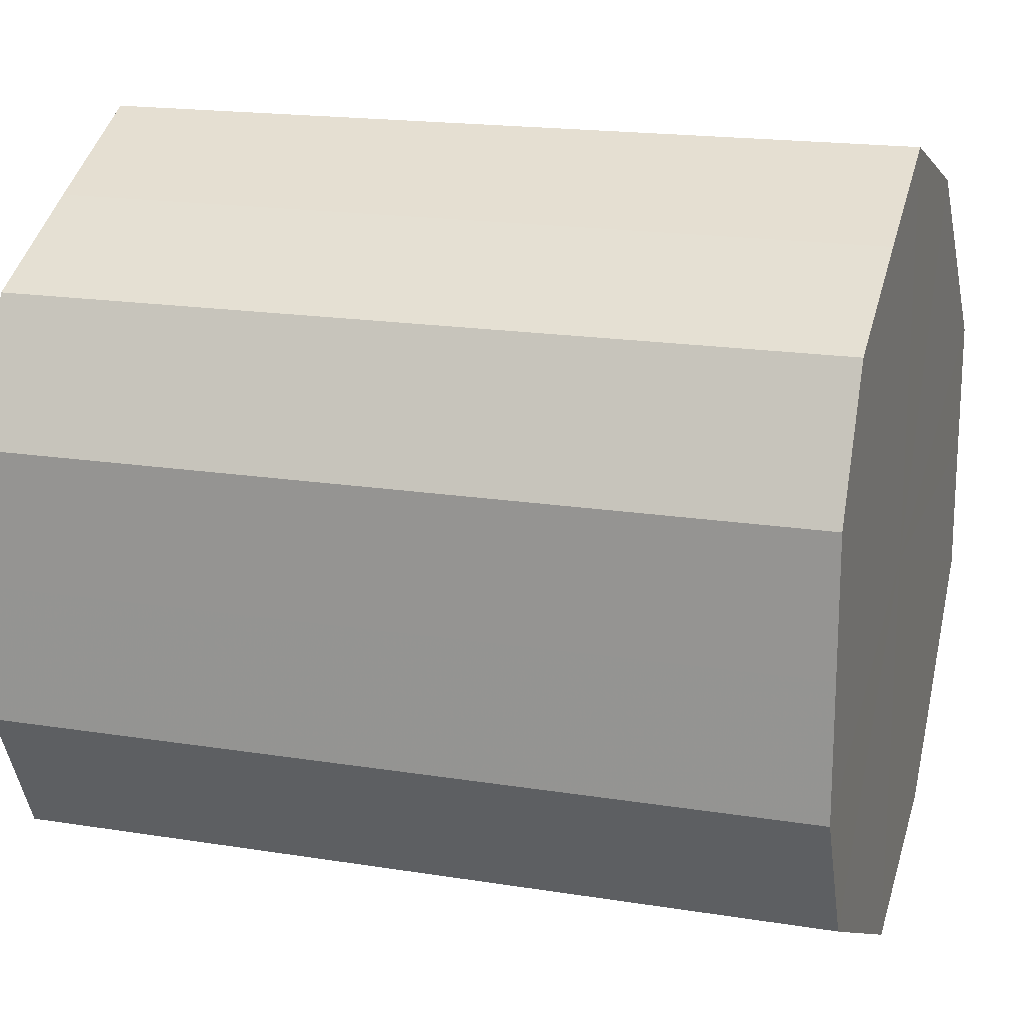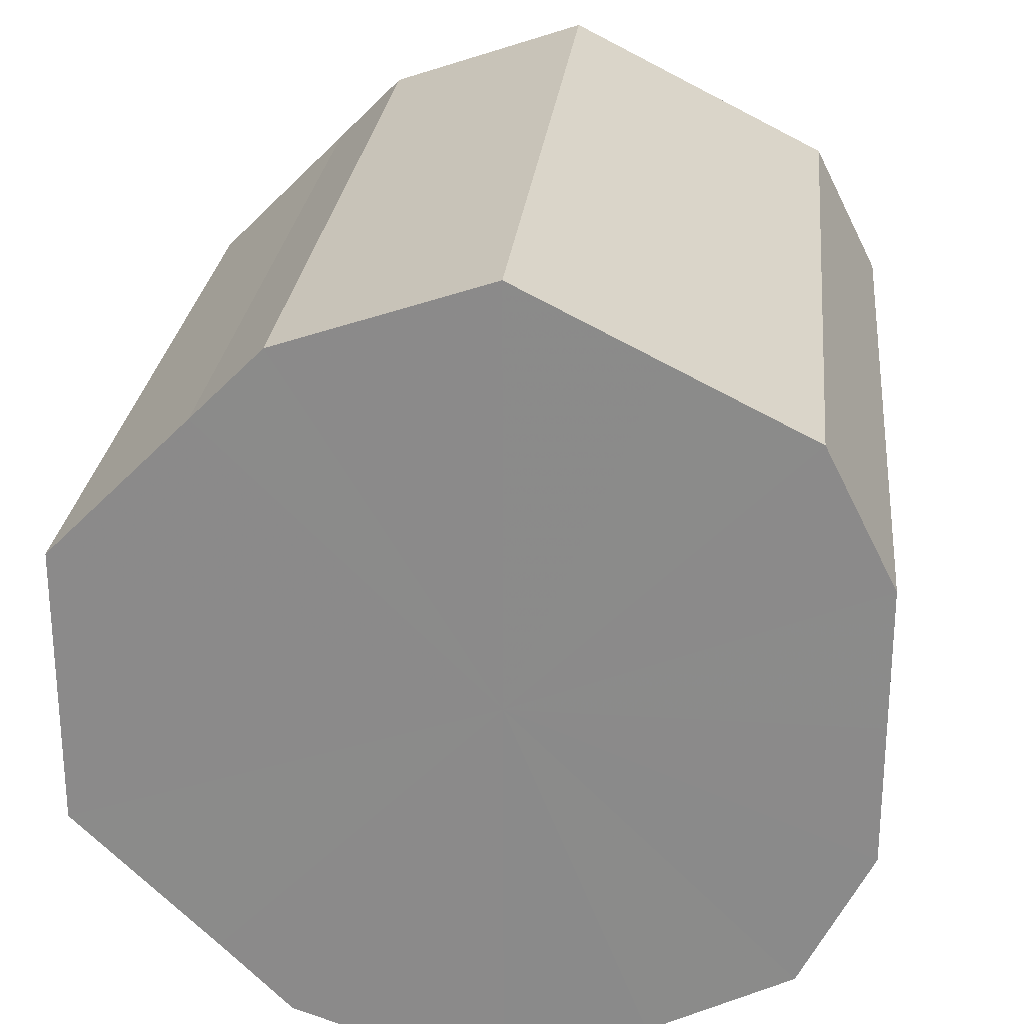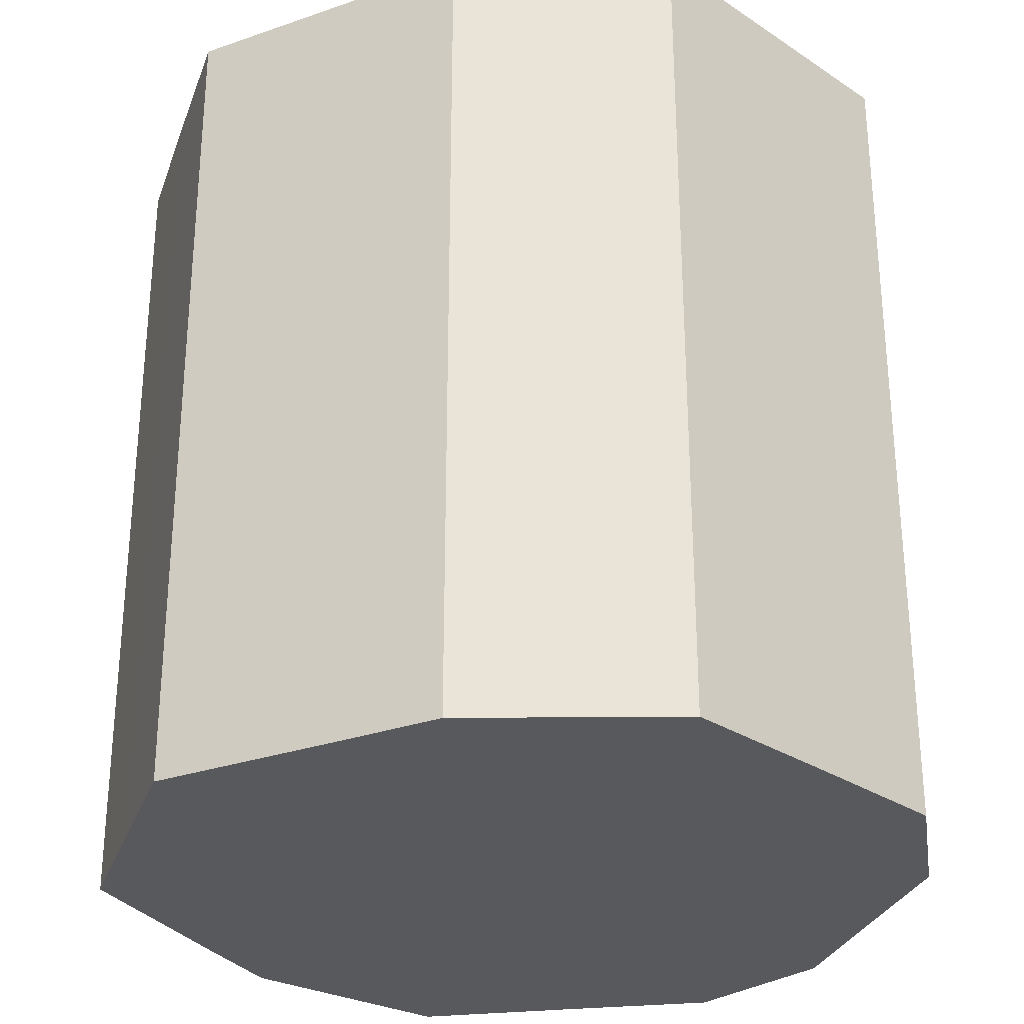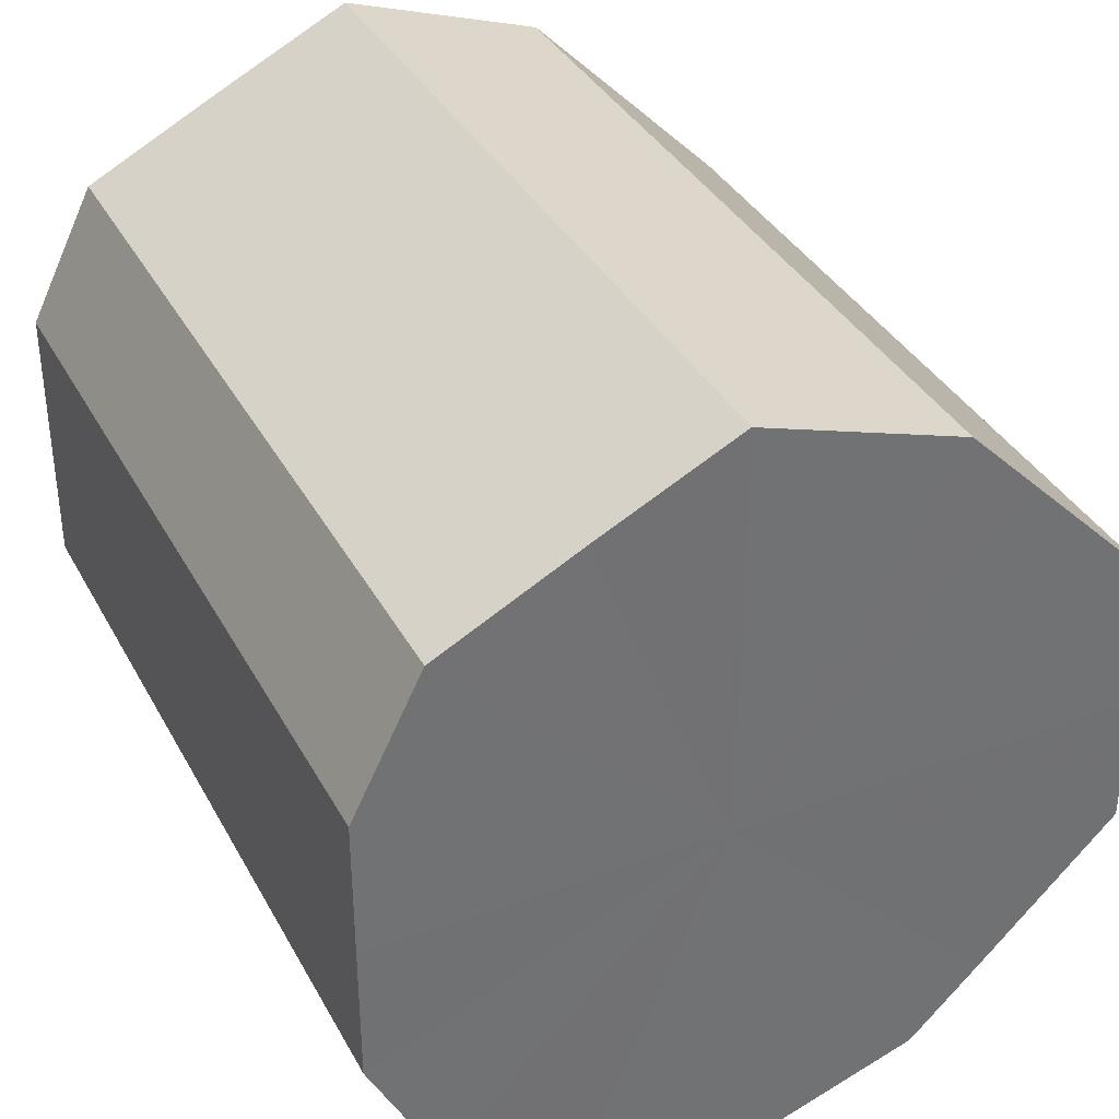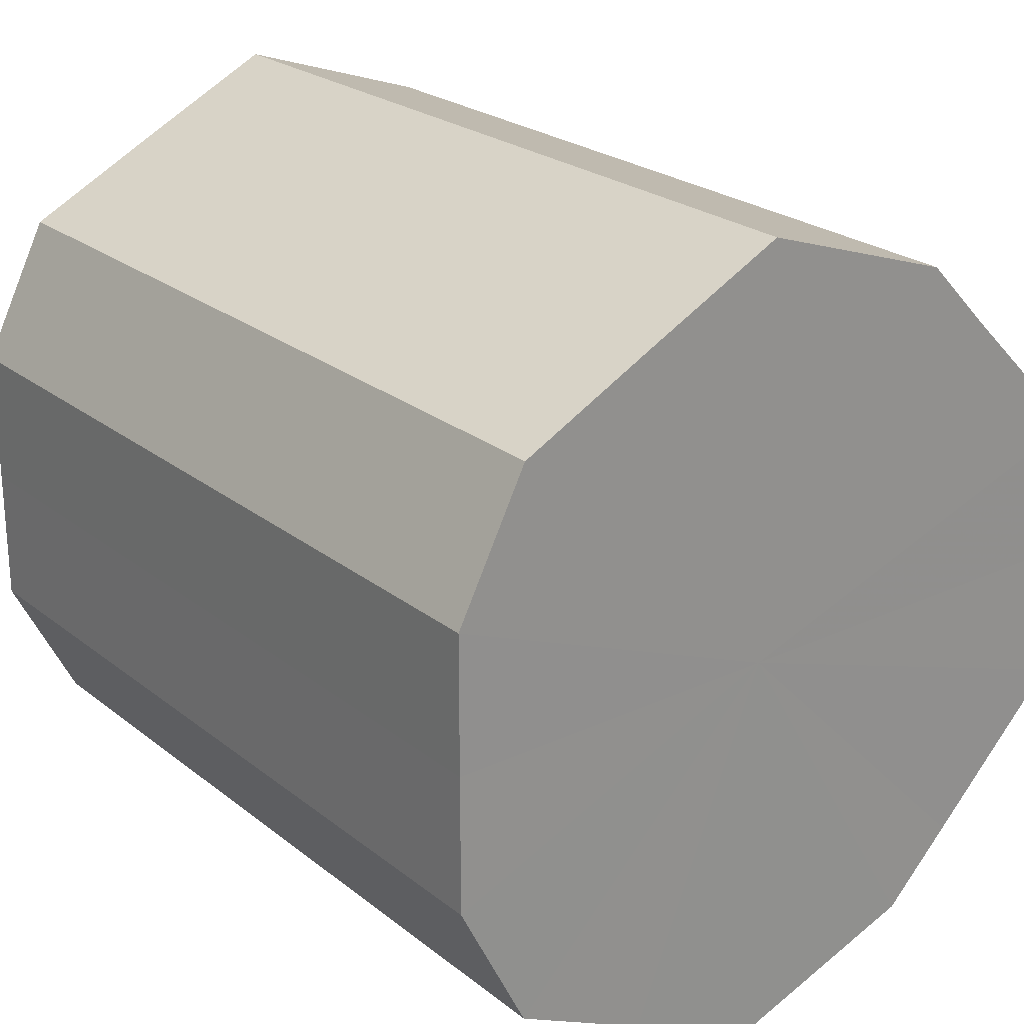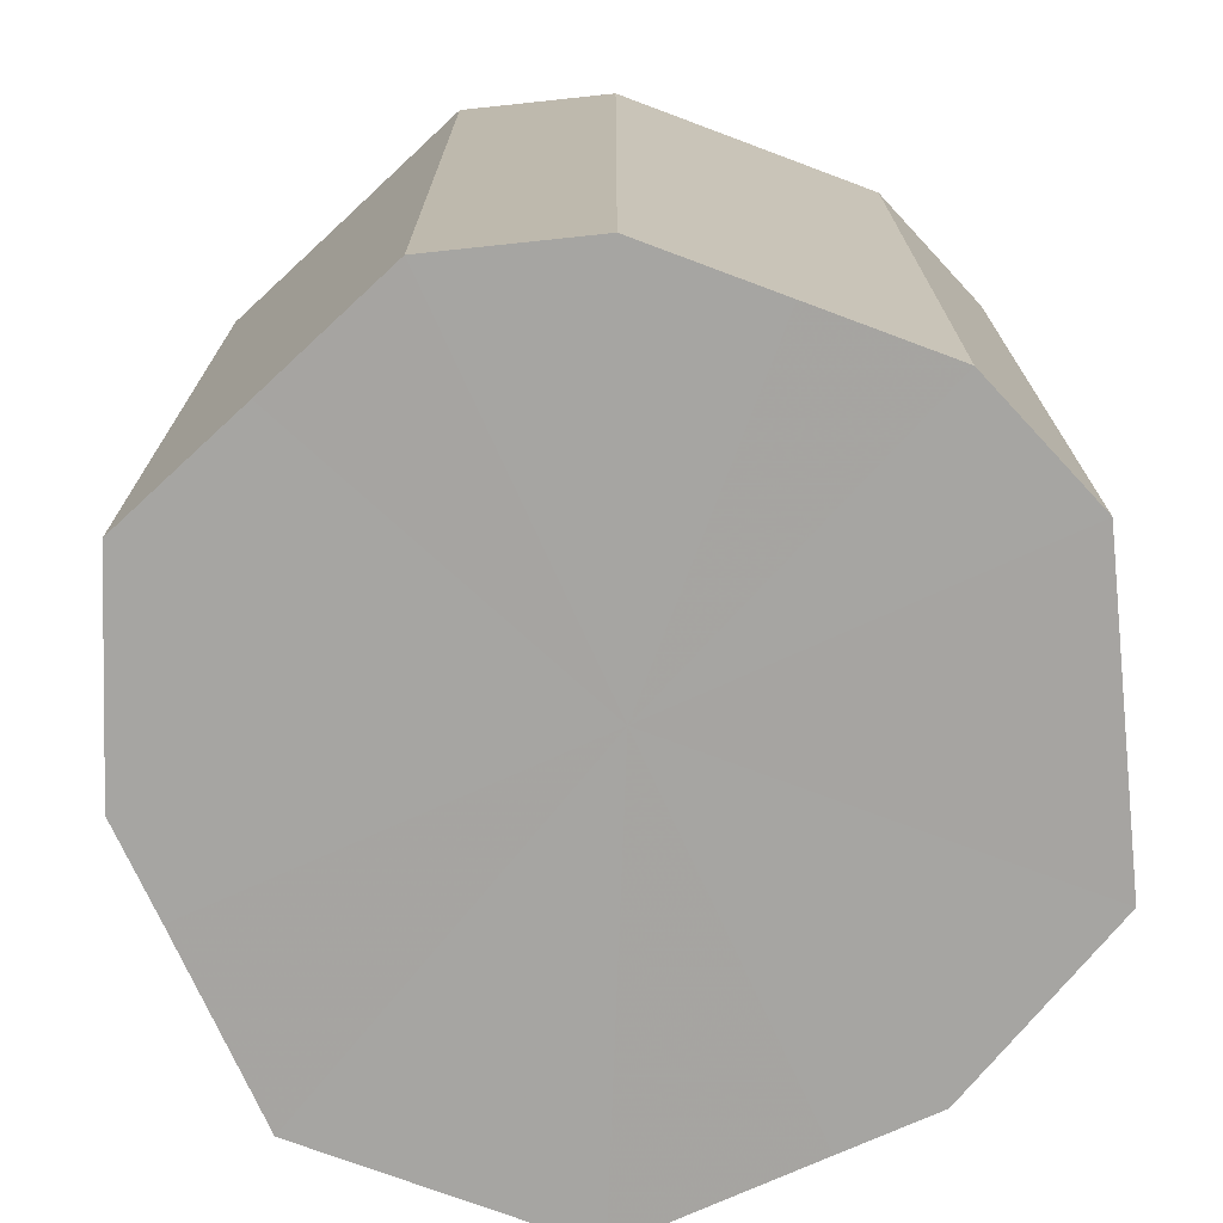
<metadata>
{"format":"obj","ext":"obj","renderer":"f3d","projection":"perspective","resolution":1024,"background":"white","views":[{"elev":18.0,"azim":-72.6,"up":"+Y"},{"elev":25.5,"azim":-174.3,"up":"+Y"},{"elev":-29.5,"azim":162.3,"up":"+Z"},{"elev":36.4,"azim":-25.5,"up":"+Y"},{"elev":23.9,"azim":-37.9,"up":"+Y"},{"elev":-73.6,"azim":-110.6,"up":"+Z"}]}
</metadata>
<code>
o 9346
v 2162 1876 17.78
v 2162 1876 17.78
v 2162 1876 17.66
v 2162 1876 17.78
v 2162 1876 17.66
v 2162 1876 17.78
v 2162 1876 17.66
v 2162 1876 17.78
v 2162 1876 17.66
v 2162 1876 17.78
v 2162 1876 17.66
v 2162 1876 17.78
v 2162 1876 17.66
v 2162 1876 17.78
v 2162 1876 17.66
v 2162 1876 17.78
v 2162 1876 17.66
v 2162 1876 17.78
v 2162 1876 17.66
v 2162 1876 17.78
v 2162 1876 17.66
v 2162 1876 17.78
v 2162 1876 17.66
v 2162 1876 17.78
v 2162 1876 17.66
v 2162 1876 17.78
v 2162 1876 17.66
v 2162 1876 17.78
v 2162 1876 17.66
v 2162 1876 17.78
v 2162 1876 17.66
v 2162 1876 17.66
v 2162 1876 17.66
v 2162 1876 17.78
v 2162 1876 17.66
v 2162 1876 17.78
v 2162 1876 17.66
v 2162 1876 17.66
v 2162 1876 17.78
v 2162 1876 17.66
v 2162 1876 17.78
v 2162 1876 17.78
v 2162 1876 17.66
v 2162 1876 17.66
v 2162 1876 17.78
v 2162 1876 17.66
v 2162 1876 17.78
v 2162 1876 17.78
v 2162 1876 17.66
v 2162 1876 17.66
v 2162 1876 17.78
v 2162 1876 17.66
v 2162 1876 17.78
v 2162 1876 17.78
v 2162 1876 17.66
v 2162 1876 17.66
v 2162 1876 17.78
v 2162 1876 17.66
v 2162 1876 17.78
v 2162 1876 17.78
v 2162 1876 17.66
v 2162 1876 17.66
v 2162 1876 17.78
v 2162 1876 17.78
v 2162 1876 17.78
v 2162 1876 17.78
v 2162 1876 17.78
v 2162 1876 17.78
v 2162 1876 17.78
v 2162 1876 17.78
v 2162 1876 17.78
v 2162 1876 17.78
v 2162 1876 17.78
v 2162 1876 17.78
v 2162 1876 17.78
v 2162 1876 17.78
v 2162 1876 17.78
v 2162 1876 17.78
v 2162 1876 17.78
v 2162 1876 17.78
v 2162 1876 17.78
v 2162 1876 17.66
v 2162 1876 17.66
v 2162 1876 17.66
v 2162 1876 17.66
v 2162 1876 17.66
v 2162 1876 17.66
v 2162 1876 17.66
v 2162 1876 17.66
v 2162 1876 17.66
v 2162 1876 17.66
v 2162 1876 17.66
v 2162 1876 17.66
v 2162 1876 17.66
v 2162 1876 17.66
v 2162 1876 17.66
v 2162 1876 17.66
v 2162 1876 17.66
f 1 2 3
f 2 4 5
f 6 1 7
f 4 8 9
f 10 6 11
f 8 12 13
f 14 10 15
f 12 16 17
f 18 14 19
f 16 20 21
f 22 18 23
f 20 24 25
f 26 22 27
f 24 28 29
f 30 26 31
f 28 30 32
f 33 34 35
f 35 36 37
f 38 39 33
f 40 41 38
f 37 42 43
f 44 45 40
f 46 47 44
f 43 48 49
f 50 51 46
f 52 53 50
f 49 54 55
f 56 57 52
f 58 59 56
f 55 60 61
f 62 63 58
f 61 64 62
f 65 66 67
f 65 68 66
f 65 67 69
f 65 70 68
f 65 69 71
f 65 72 70
f 65 71 73
f 65 74 72
f 65 73 75
f 65 76 74
f 65 75 77
f 65 78 76
f 65 77 79
f 65 80 78
f 65 79 81
f 65 81 80
f 82 83 84
f 82 85 83
f 82 84 86
f 82 87 85
f 82 86 88
f 82 89 87
f 82 88 90
f 82 91 89
f 82 90 92
f 82 93 91
f 82 92 94
f 82 95 93
f 82 94 96
f 82 97 95
f 82 96 98
f 82 98 97

</code>
